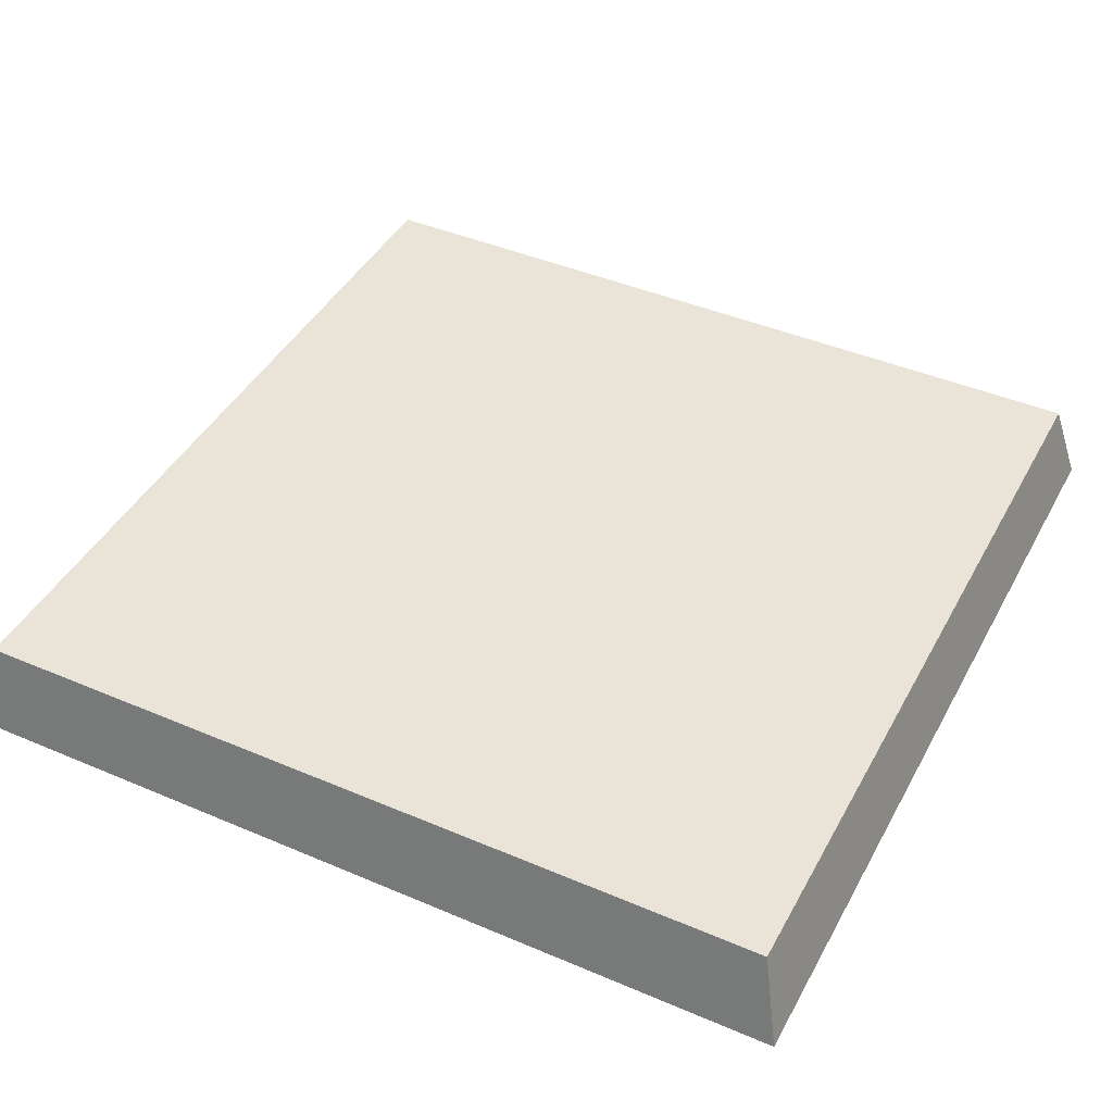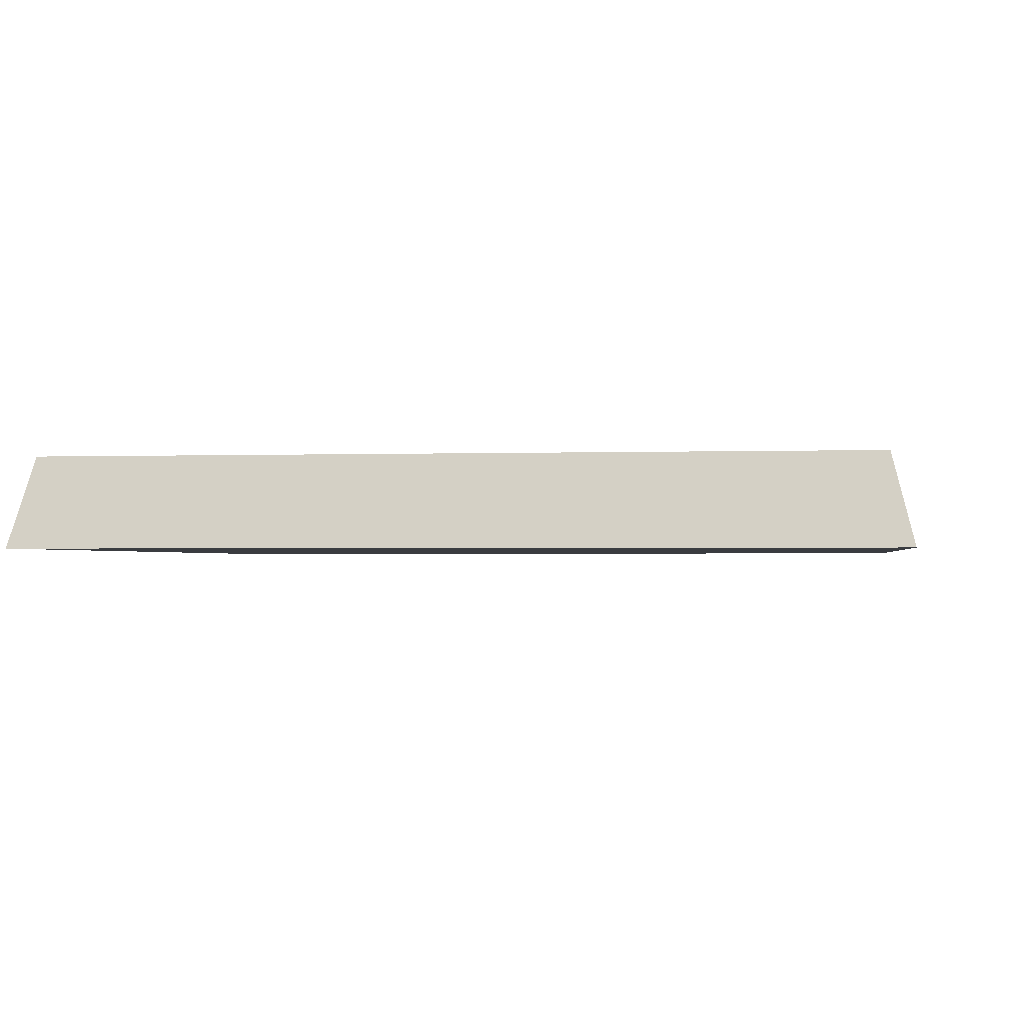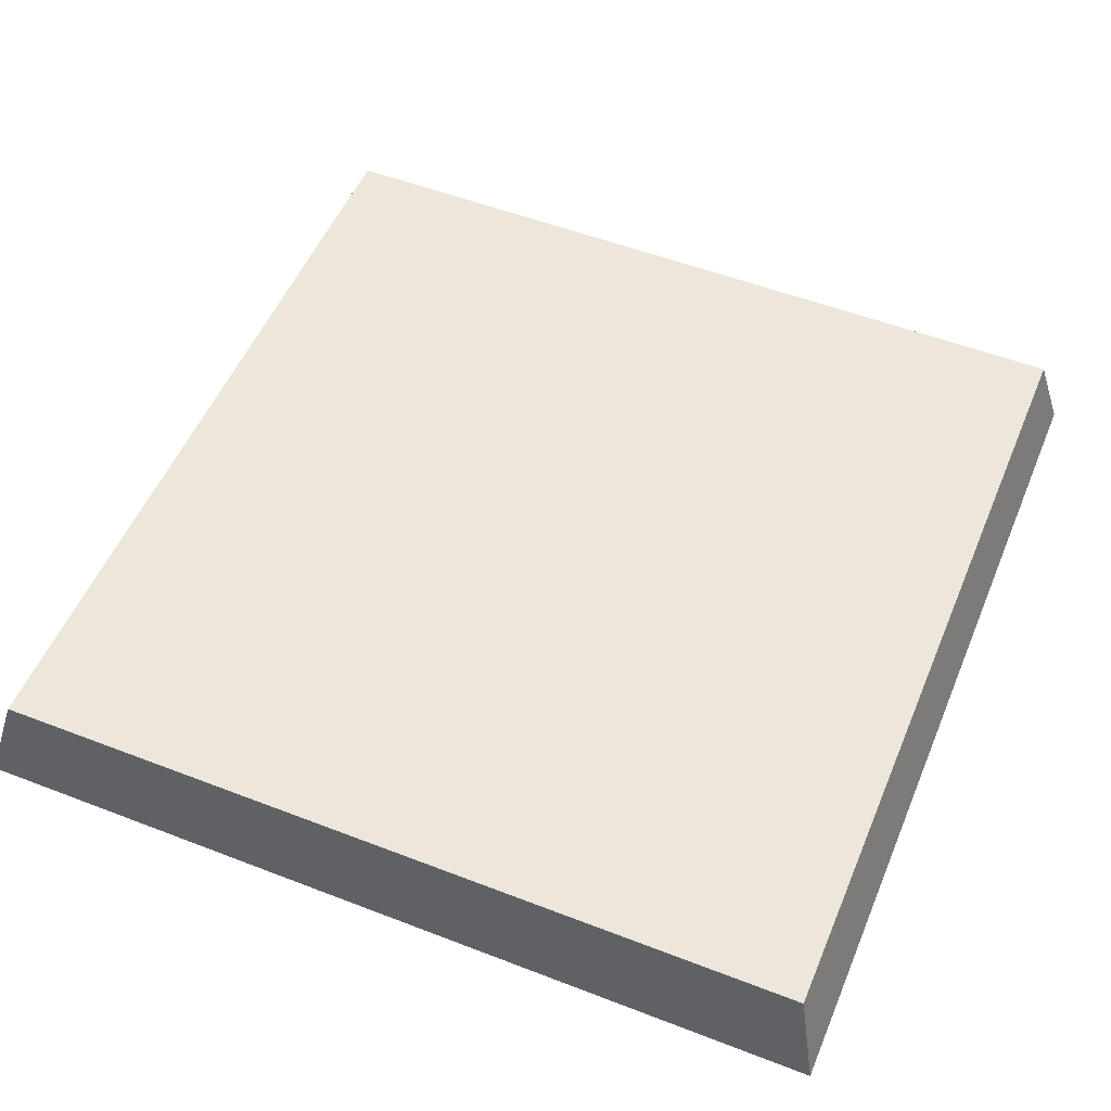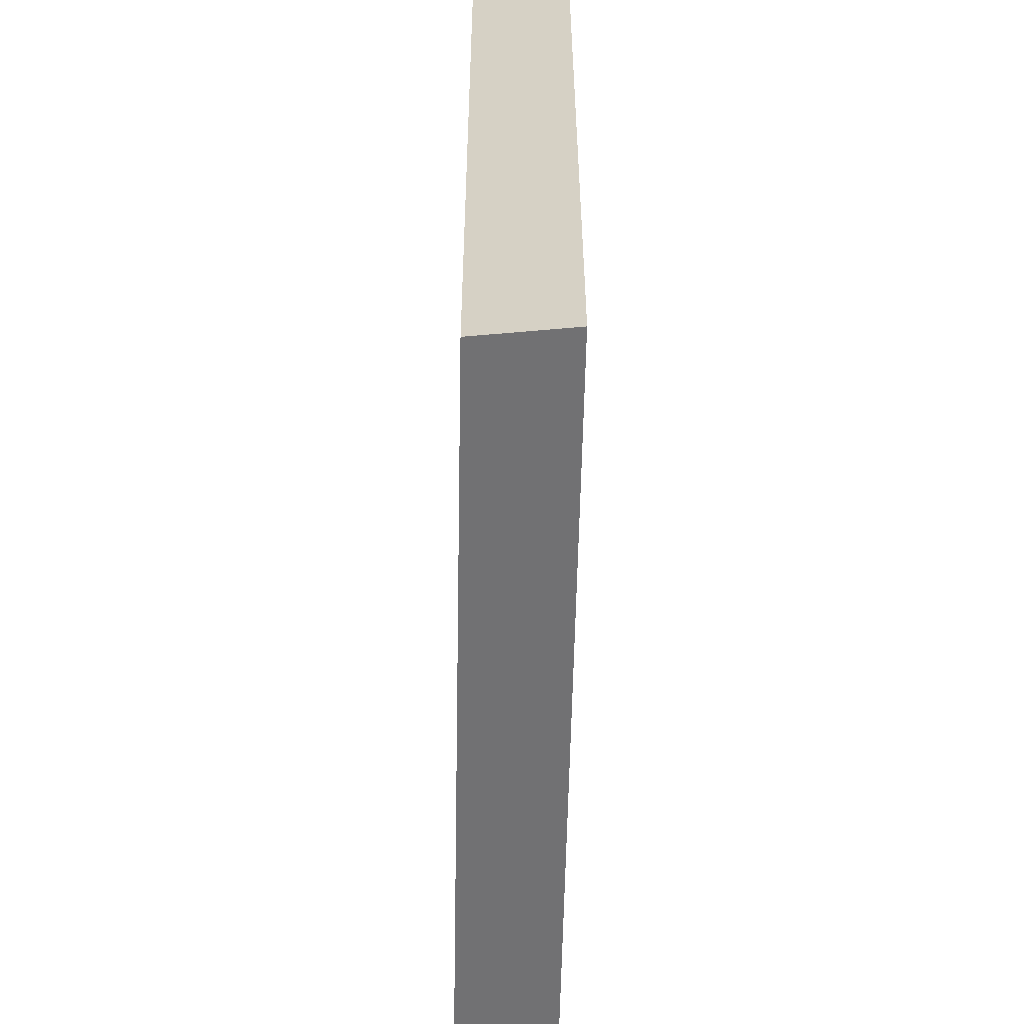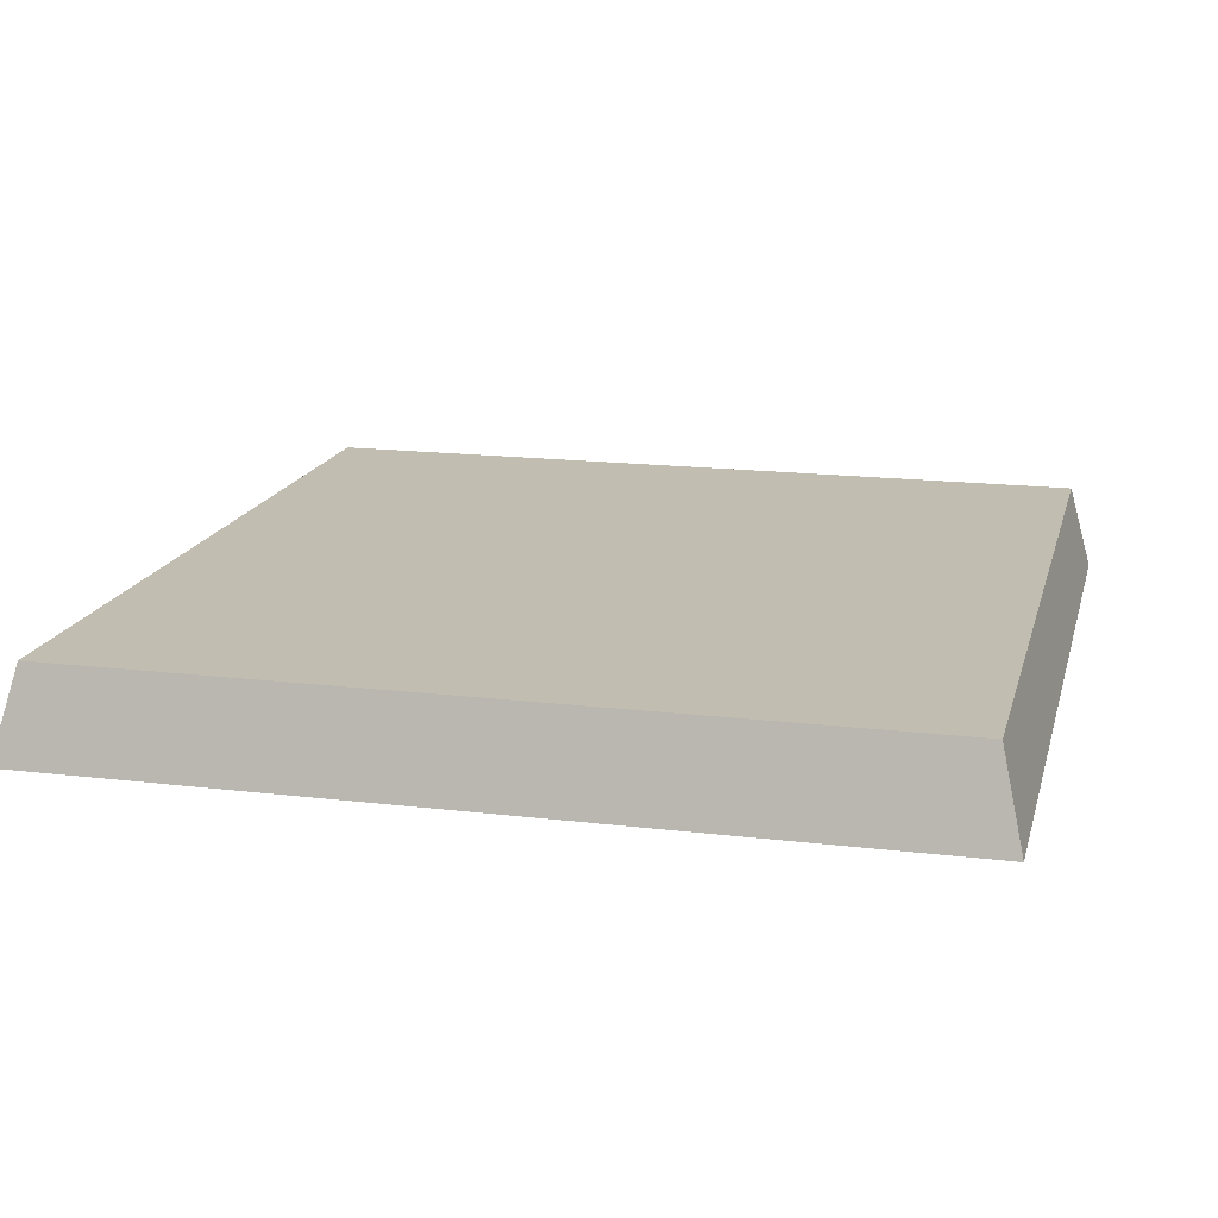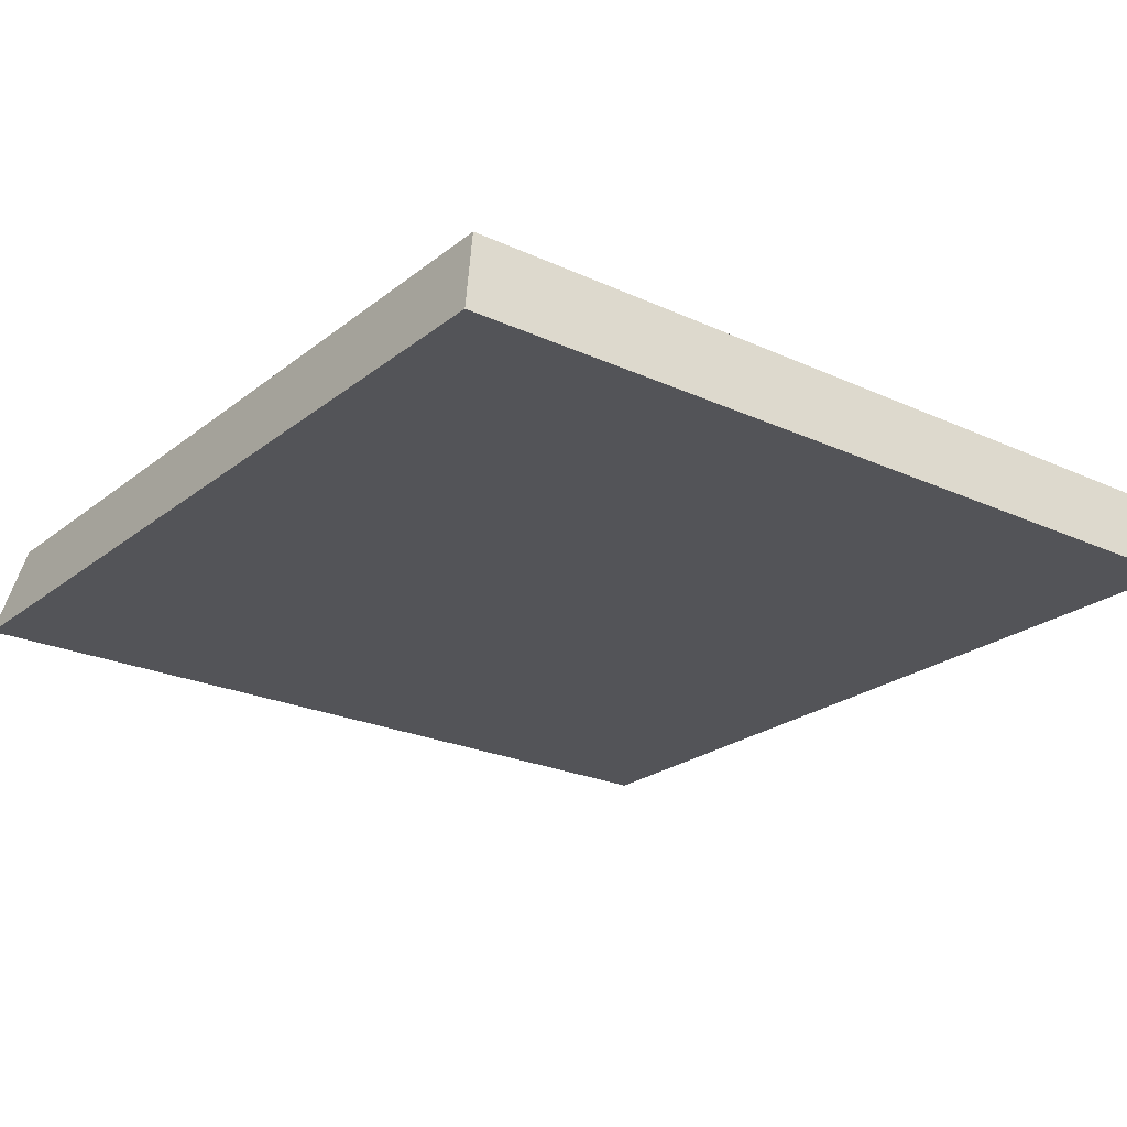
<metadata>
{"format":"obj","ext":"obj","renderer":"f3d","projection":"perspective","resolution":1024,"background":"white","views":[{"elev":43.2,"azim":-63.2,"up":"+Y"},{"elev":-1.5,"azim":98.1,"up":"+Y"},{"elev":53.0,"azim":-157.5,"up":"+Y"},{"elev":-57.5,"azim":-91.1,"up":"+Z"},{"elev":16.7,"azim":103.8,"up":"+Y"},{"elev":-23.5,"azim":-37.7,"up":"+Y"}]}
</metadata>
<code>
o sq_30
v -0.6 0.003986 0.6
v -0.5692 0.1289 0.5692
v -0.6 0.003986 -0.6
v -0.5692 0.1289 -0.5692
v 0.6 0.003986 0.6
v 0.5692 0.1289 0.5692
v 0.6 0.003986 -0.6
v 0.5692 0.1289 -0.5692
f 1 2 4 3
f 3 4 8 7
f 7 8 6 5
f 5 6 2 1
f 3 7 5 1
f 8 4 2 6

</code>
